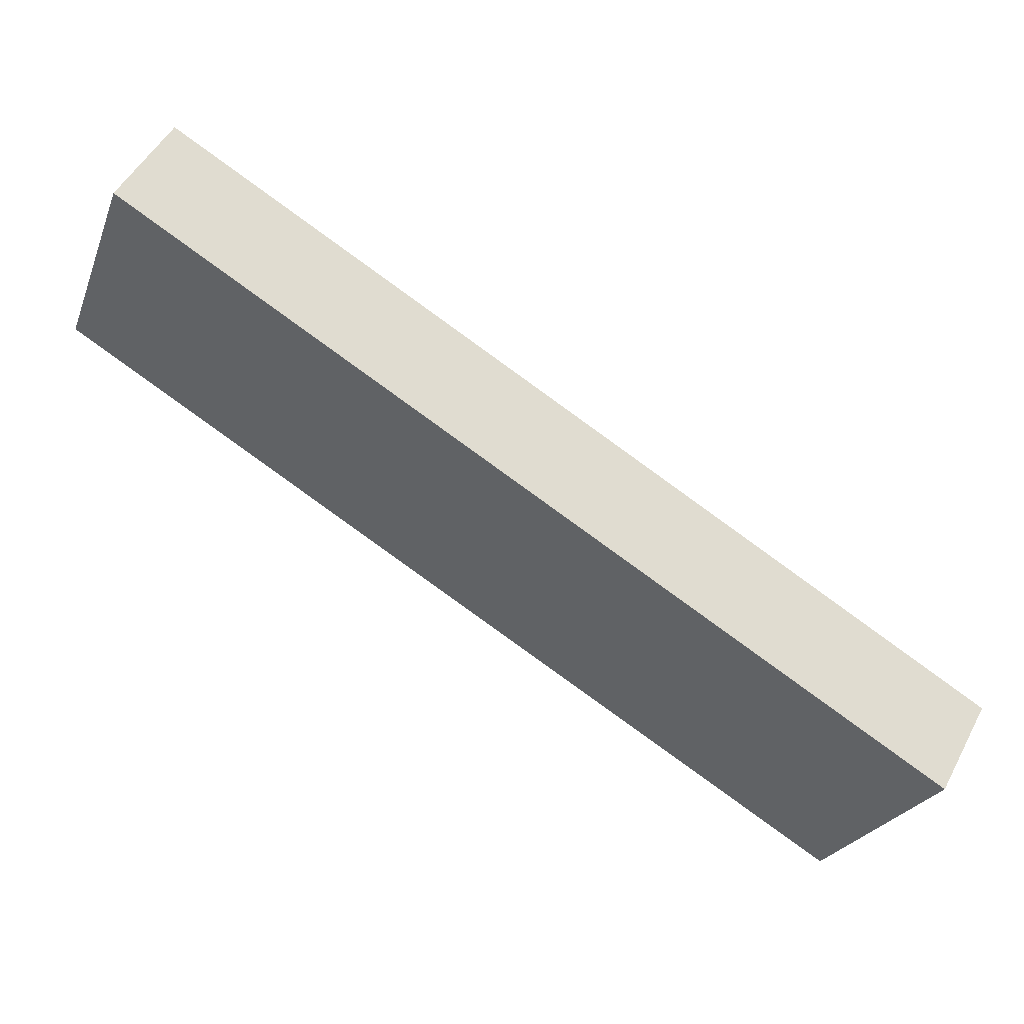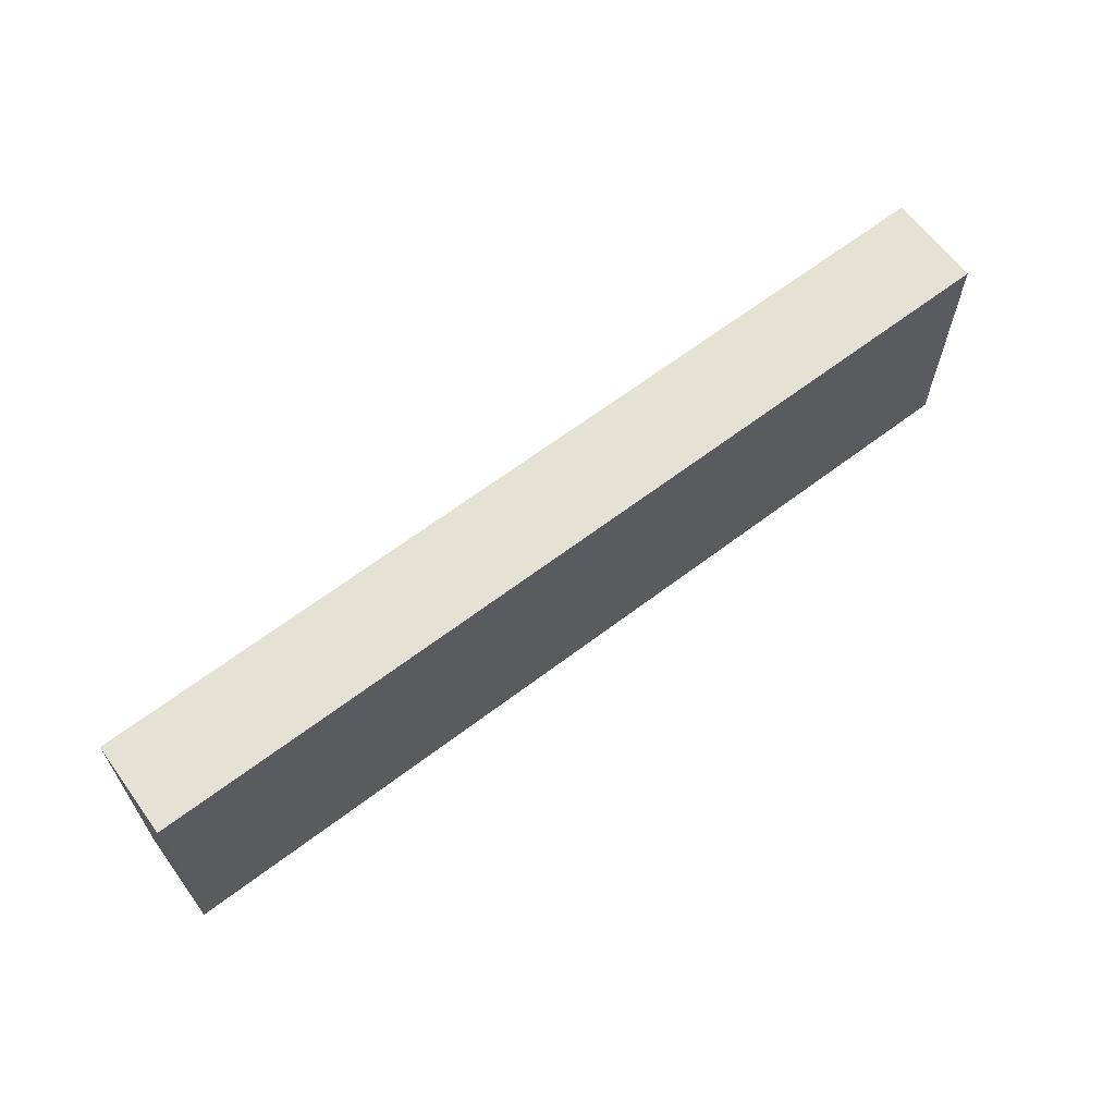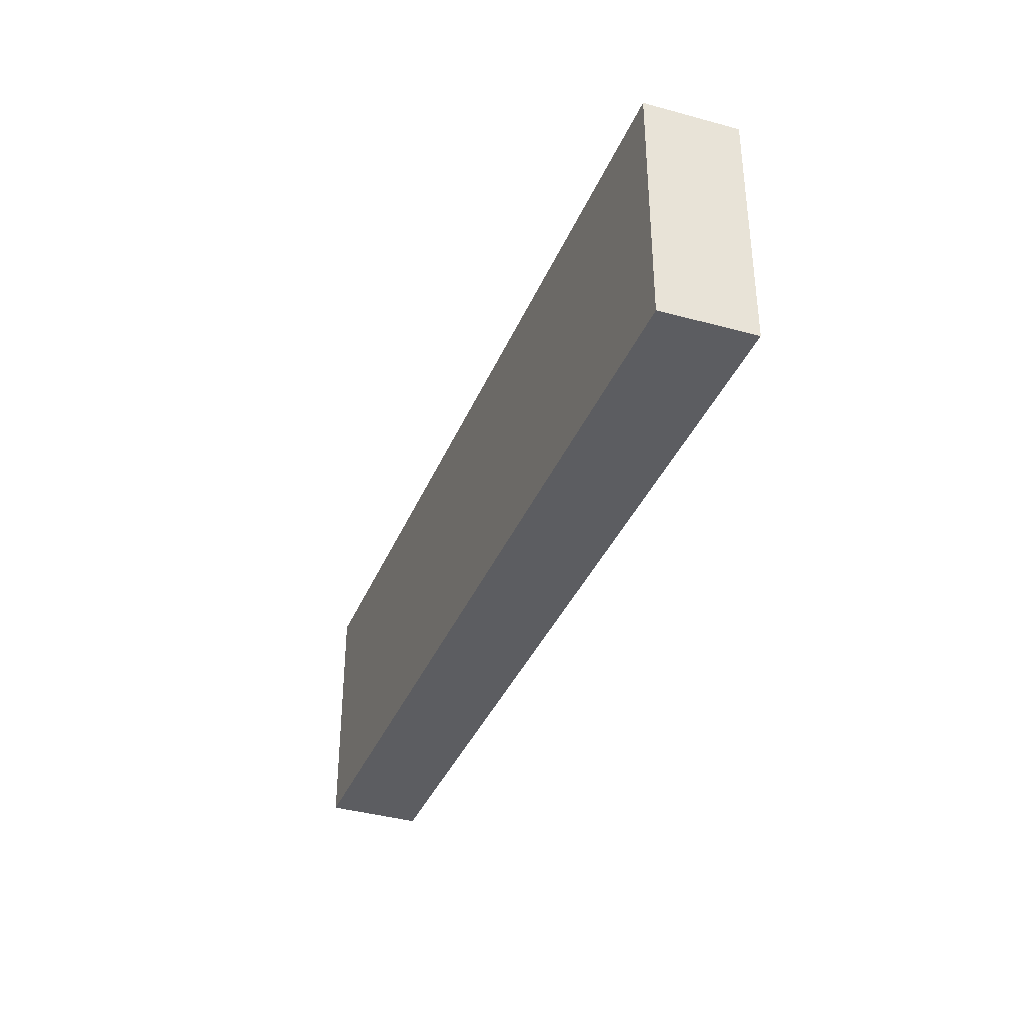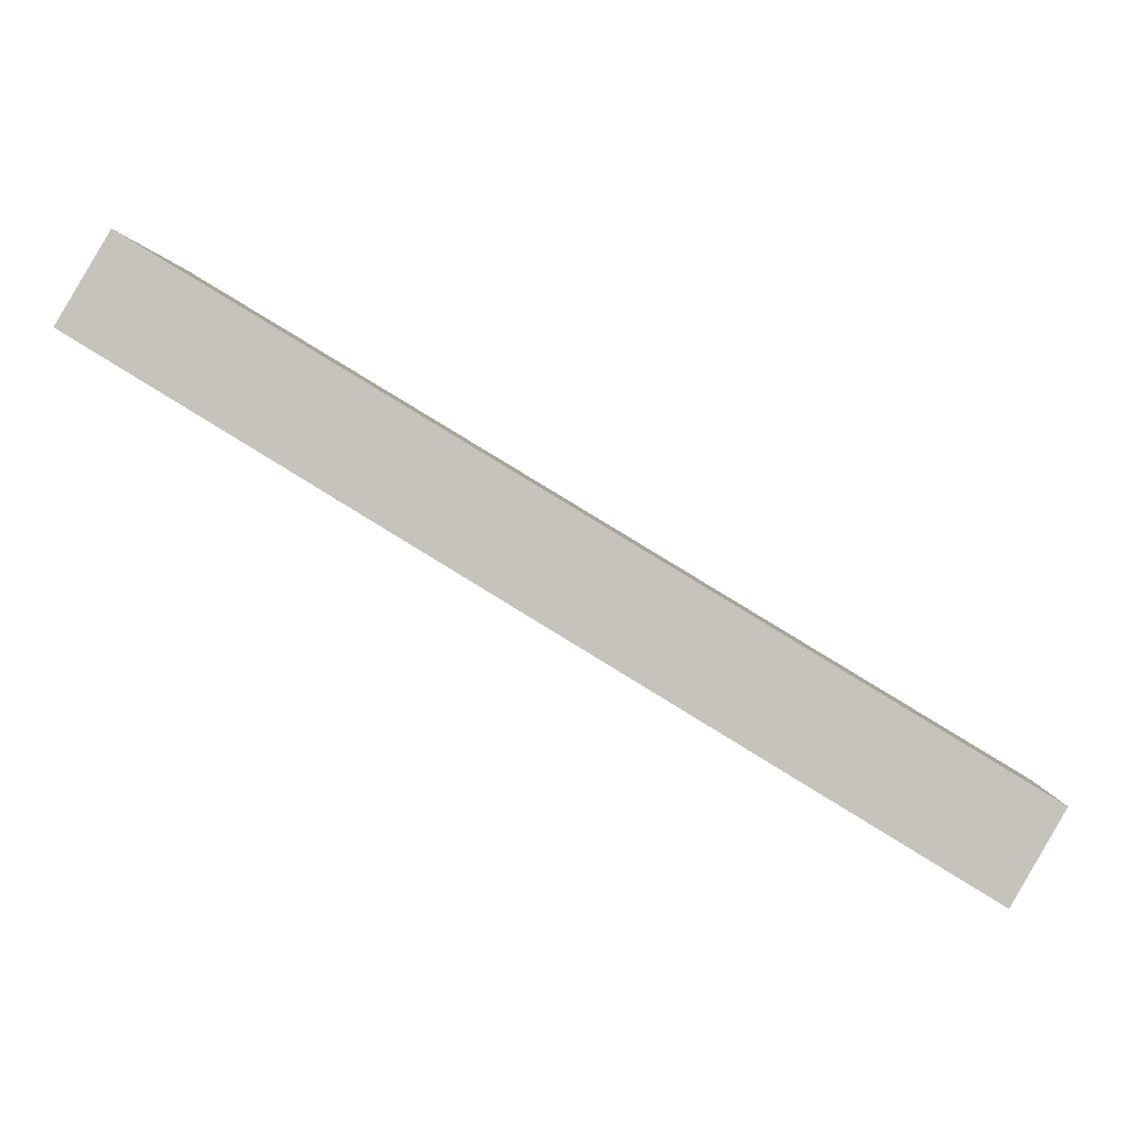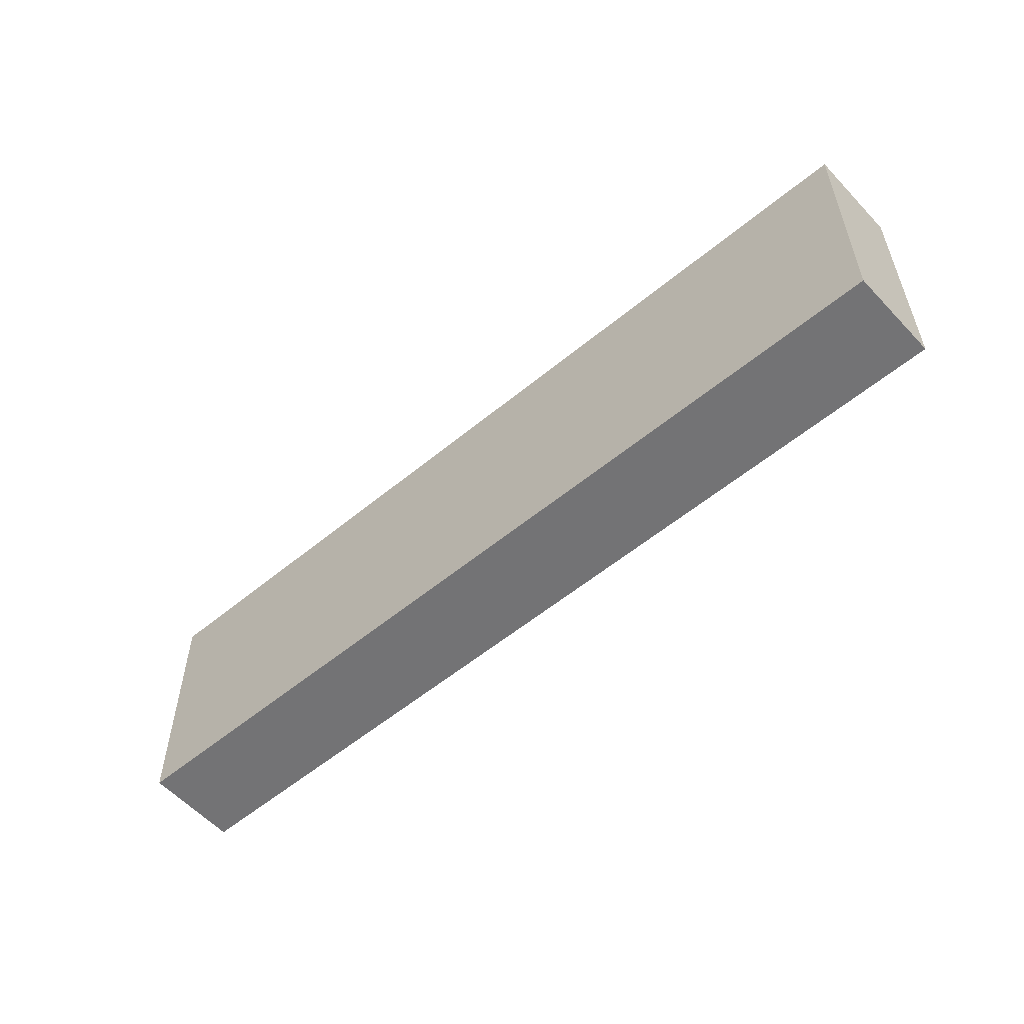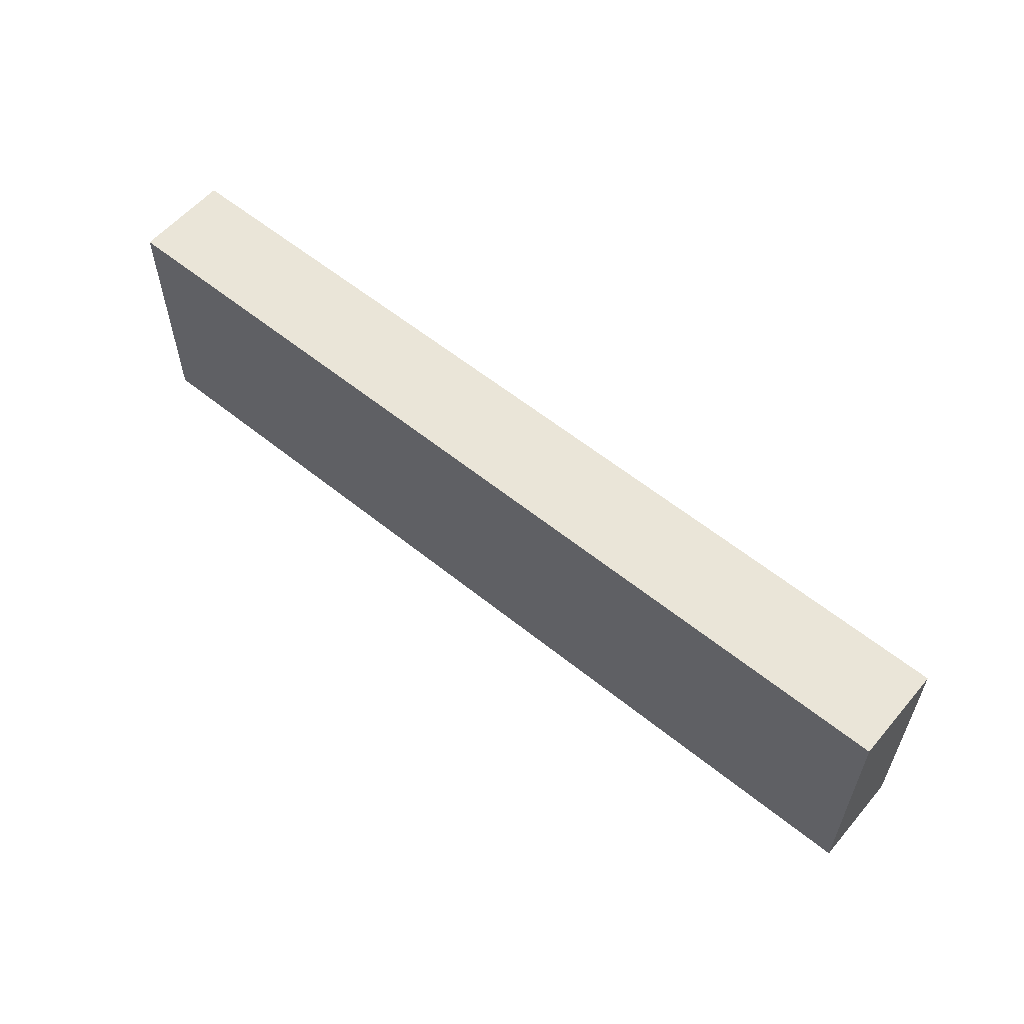
<metadata>
{"format":"obj","ext":"obj","renderer":"f3d","projection":"perspective","resolution":1024,"background":"white","views":[{"elev":-24.9,"azim":-18.3,"up":"+Z"},{"elev":64.8,"azim":173.8,"up":"+Y"},{"elev":-37.0,"azim":100.3,"up":"+Y"},{"elev":-0.6,"azim":5.0,"up":"+Z"},{"elev":-56.0,"azim":72.1,"up":"+Y"},{"elev":59.1,"azim":-109.2,"up":"+Y"}]}
</metadata>
<code>
v  1.476 7.659 2.458
v  10.93 7.659 -6.607
v  0 7.659 4.69e-16
v  12.42 7.659 -4.169
v  13.2 7.659 -7.976
v  14.67 7.659 -5.526
v  17.22 7.659 -10.41
v  18.7 7.659 -7.967
v  18.65 7.659 -11.27
v  20.14 7.659 -8.837
v  23.61 7.659 -14.27
v  25.02 7.659 -11.79
v  1.476 -1.505e-16 2.458
v  12.42 2.553e-16 -4.169
v  14.67 3.384e-16 -5.526
v  18.7 4.878e-16 -7.967
v  20.14 5.411e-16 -8.837
v  25.02 7.222e-16 -11.79
v  23.61 8.738e-16 -14.27
v  18.65 6.901e-16 -11.27
v  17.22 6.373e-16 -10.41
v  13.2 4.884e-16 -7.976
v  10.93 4.046e-16 -6.607
v  0 0 0
g defaultobject
f 1 2 3
f 2 1 4
f 2 4 5
f 5 4 6
f 5 6 7
f 7 6 8
f 7 8 9
f 9 8 10
f 9 10 11
f 11 10 12
f 13 4 1
f 4 13 14
f 4 14 6
f 6 14 8
f 8 14 15
f 8 15 16
f 8 16 10
f 10 16 12
f 12 16 17
f 12 17 18
f 18 11 12
f 11 18 19
f 19 9 11
f 9 19 20
f 9 20 7
f 7 20 5
f 5 20 21
f 5 21 2
f 2 21 22
f 2 22 3
f 3 22 23
f 3 23 24
f 24 1 3
f 1 24 13
f 24 14 13
f 14 24 23
f 14 23 22
f 14 22 15
f 15 22 16
f 16 22 21
f 16 21 17
f 17 21 20
f 17 20 19
f 17 19 18

</code>
